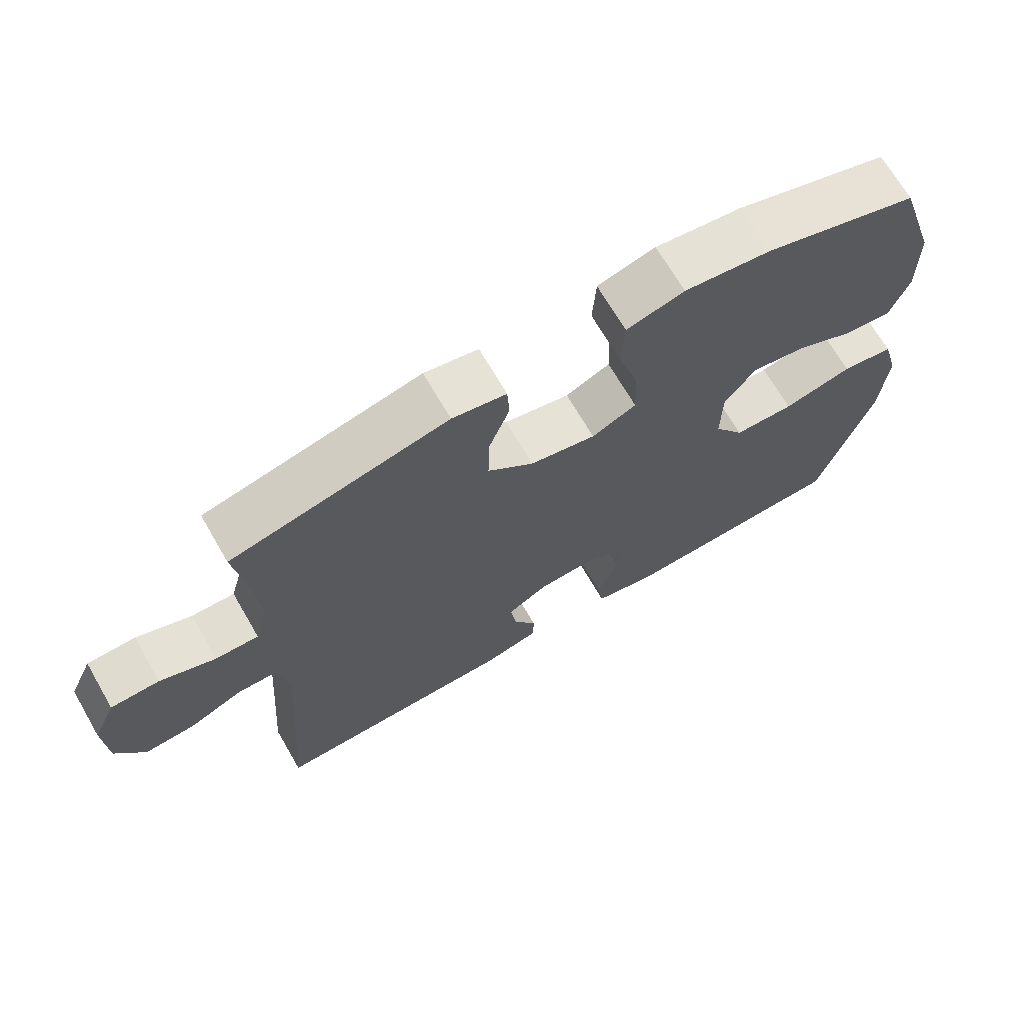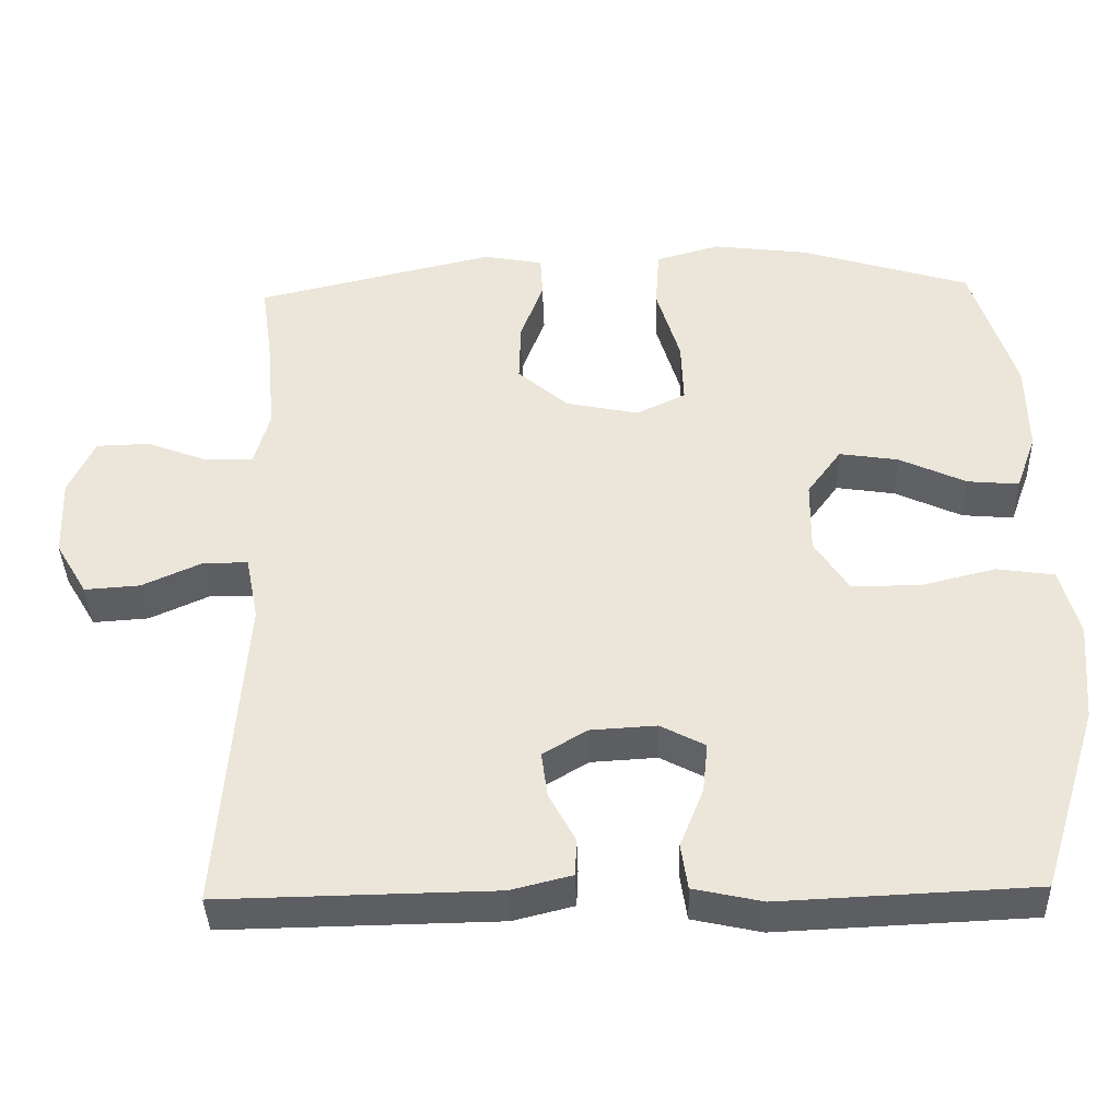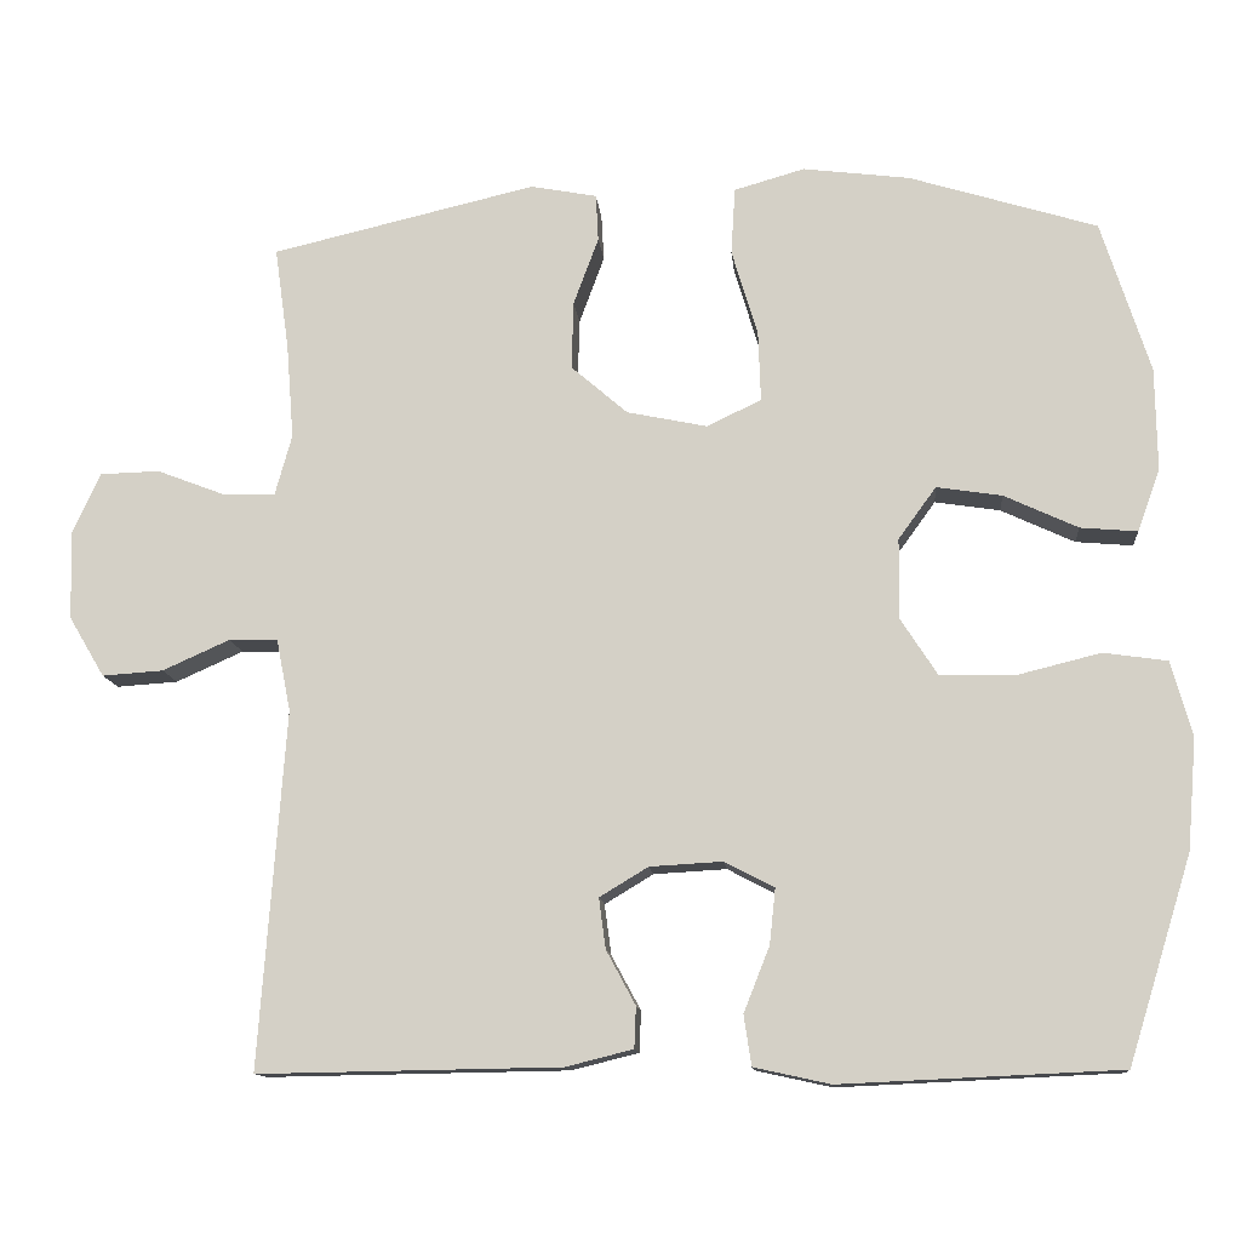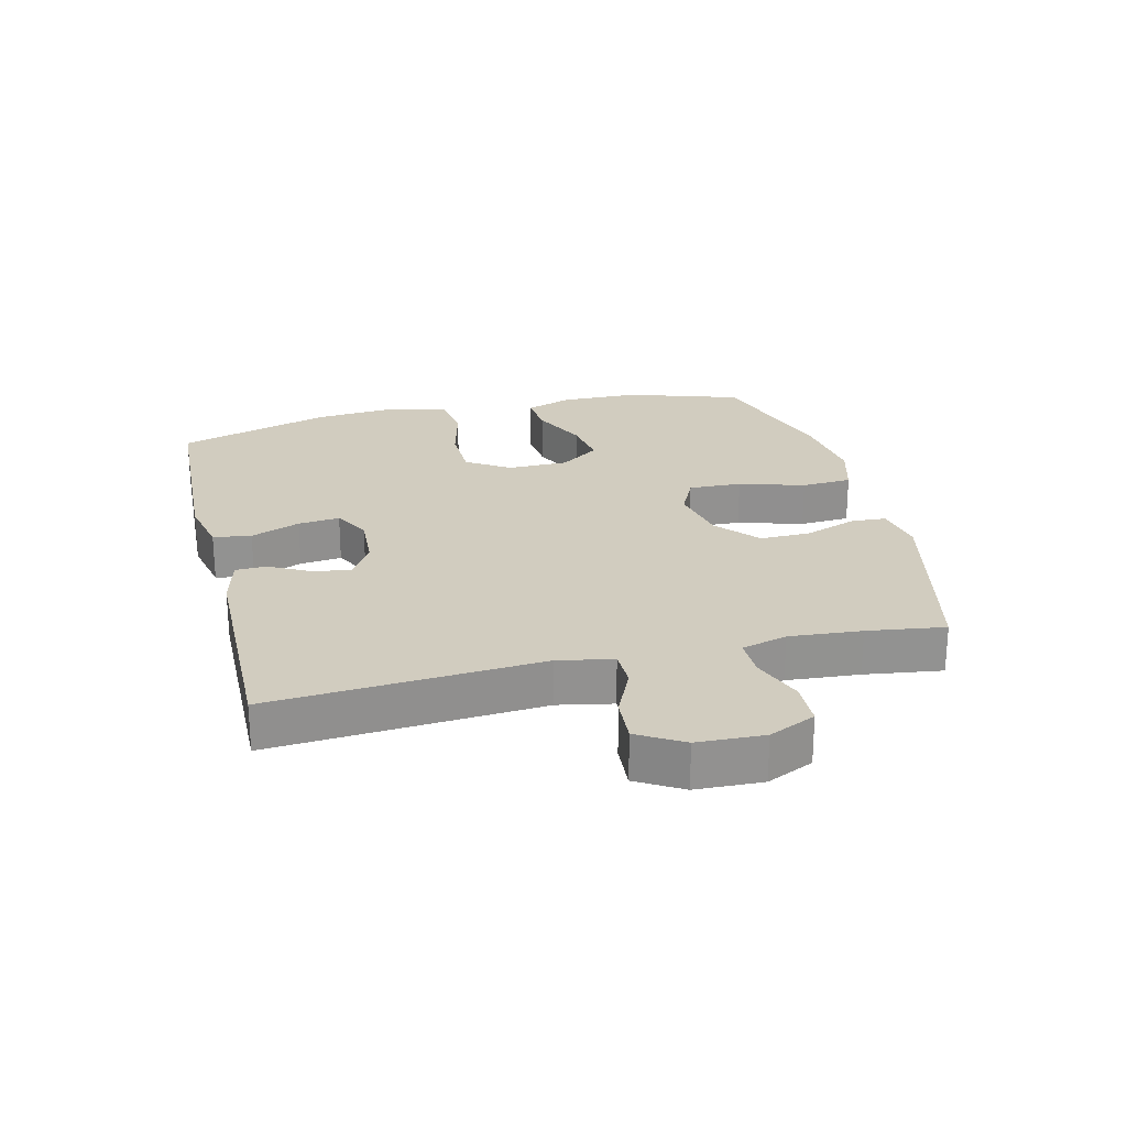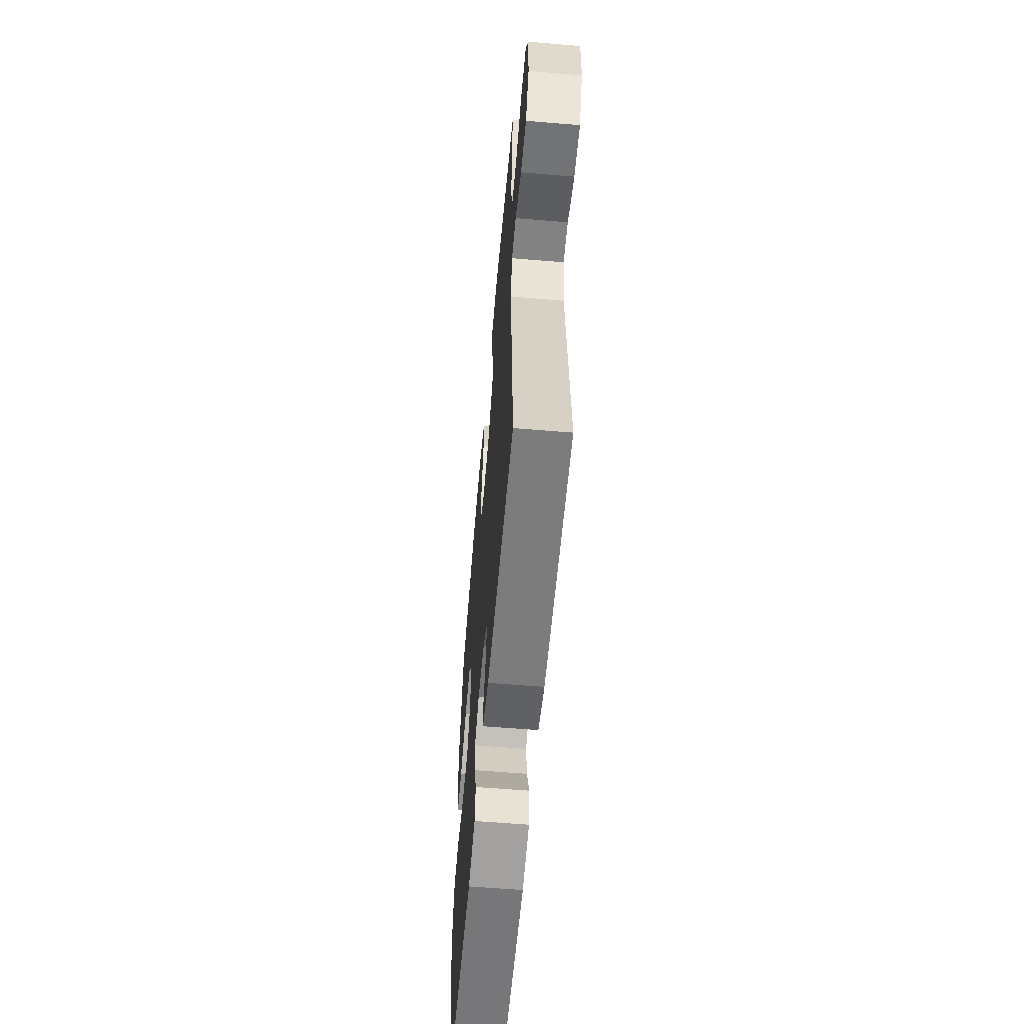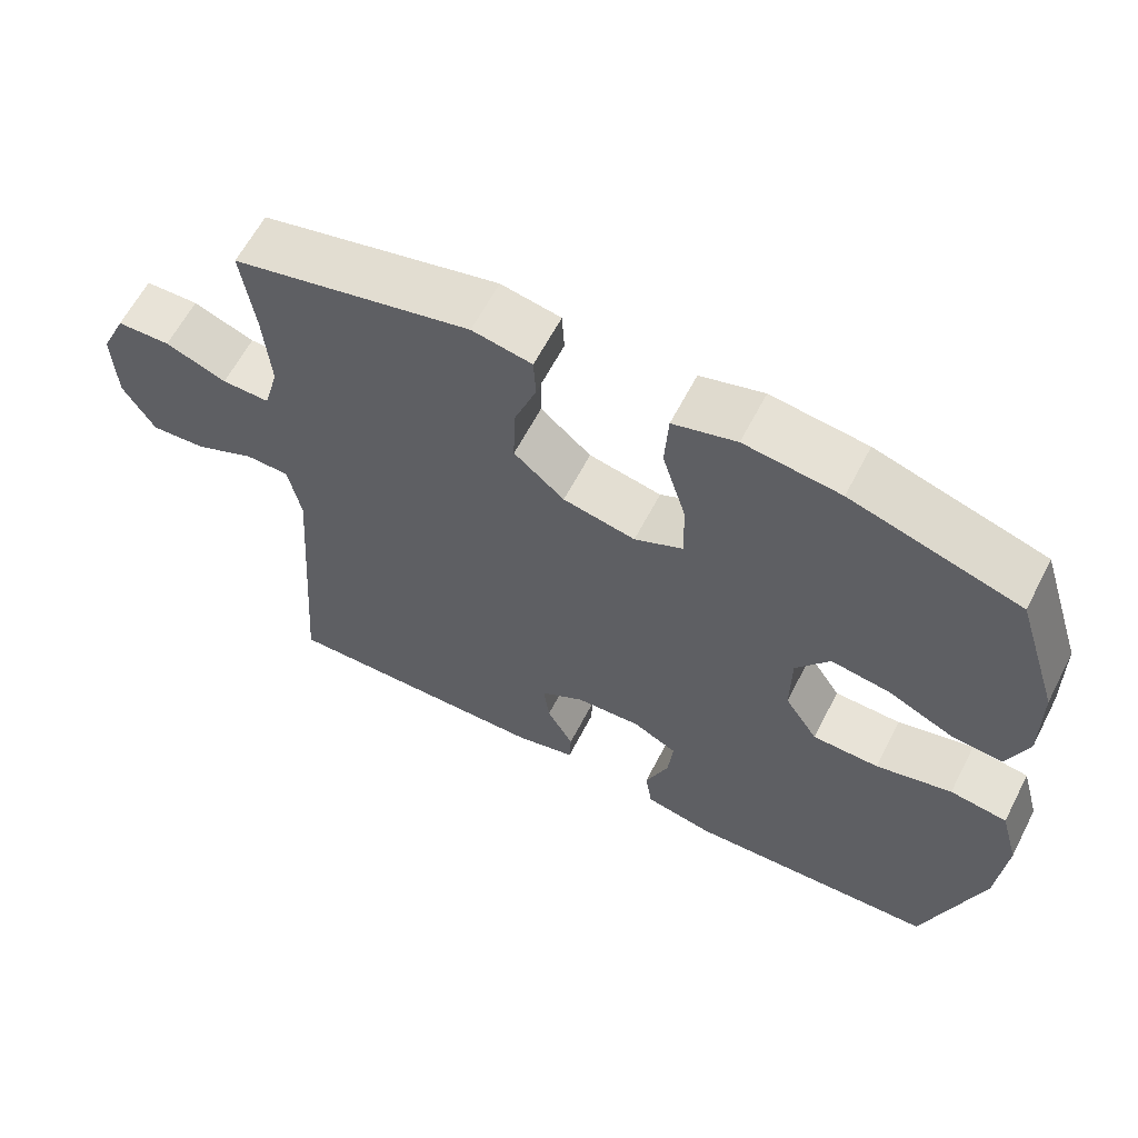
<metadata>
{"format":"obj","ext":"obj","renderer":"f3d","projection":"perspective","resolution":1024,"background":"white","views":[{"elev":69.2,"azim":-30.1,"up":"+Z"},{"elev":-39.0,"azim":1.7,"up":"+Z"},{"elev":-12.3,"azim":5.2,"up":"+Z"},{"elev":24.2,"azim":-103.7,"up":"+Y"},{"elev":-59.8,"azim":-94.9,"up":"+Z"},{"elev":62.1,"azim":27.3,"up":"+Z"}]}
</metadata>
<code>
v 0.5 0.07 0.5
v 0.558 0.07 0.319
v 0.56 0.07 0.197
v 0.533 0.07 0.122
v 0.465 0.07 0.128
v 0.377 0.07 0.169
v 0.299 0.07 0.181
v 0.254 0.07 0.119
v 0.253 0.07 0.023
v 0.297 0.07 -0.045
v 0.385 0.07 -0.047
v 0.486 0.07 -0.022
v 0.562 0.07 -0.033
v 0.587 0.07 -0.123
v 0.576 0.07 -0.255
v 0.5 0.07 -0.5
v 0.166 0.07 -0.515
v 0.075 0.07 -0.495
v 0.066 0.07 -0.435
v 0.097 0.07 -0.357
v 0.104 0.07 -0.291
v 0.045 0.07 -0.26
v -0.042 0.07 -0.265
v -0.1 0.07 -0.3
v -0.092 0.07 -0.36
v -0.057 0.07 -0.425
v -0.059 0.07 -0.474
v -0.139 0.07 -0.494
v -0.5 0.07 -0.5
v -0.469 0.07 -0.074
v -0.486 0.07 0.012
v -0.544 0.07 0.013
v -0.624 0.07 -0.023
v -0.697 0.07 -0.028
v -0.739 0.07 0.043
v -0.743 0.07 0.148
v -0.709 0.07 0.222
v -0.638 0.07 0.224
v -0.557 0.07 0.193
v -0.494 0.07 0.192
v -0.474 0.07 0.264
v -0.483 0.07 0.378
v -0.5 0.07 0.5
v -0.184 0.07 0.574
v -0.105 0.07 0.559
v -0.102 0.07 0.503
v -0.132 0.07 0.422
v -0.134 0.07 0.341
v -0.067 0.07 0.283
v 0.029 0.07 0.263
v 0.094 0.07 0.294
v 0.091 0.07 0.378
v 0.06 0.07 0.481
v 0.065 0.07 0.561
v 0.149 0.07 0.585
v 0.276 0.07 0.569
v 0.5 0 0.5
v 0.558 0 0.319
v 0.56 0 0.197
v 0.533 0 0.122
v 0.465 0 0.128
v 0.377 0 0.169
v 0.299 0 0.181
v 0.254 0 0.119
v 0.253 0 0.023
v 0.297 0 -0.045
v 0.385 0 -0.047
v 0.486 0 -0.022
v 0.562 0 -0.033
v 0.587 0 -0.123
v 0.576 0 -0.255
v 0.5 0 -0.5
v 0.166 0 -0.515
v 0.075 0 -0.495
v 0.066 0 -0.435
v 0.097 0 -0.357
v 0.104 0 -0.291
v 0.045 0 -0.26
v -0.042 0 -0.265
v -0.1 0 -0.3
v -0.092 0 -0.36
v -0.057 0 -0.425
v -0.059 0 -0.474
v -0.139 0 -0.494
v -0.5 0 -0.5
v -0.469 0 -0.074
v -0.486 0 0.012
v -0.544 0 0.013
v -0.624 0 -0.023
v -0.697 0 -0.028
v -0.739 0 0.043
v -0.743 0 0.148
v -0.709 0 0.222
v -0.638 0 0.224
v -0.557 0 0.193
v -0.494 0 0.192
v -0.474 0 0.264
v -0.483 0 0.378
v -0.5 0 0.5
v -0.184 0 0.574
v -0.105 0 0.559
v -0.102 0 0.503
v -0.132 0 0.422
v -0.134 0 0.341
v -0.067 0 0.283
v 0.029 0 0.263
v 0.094 0 0.294
v 0.091 0 0.378
v 0.06 0 0.481
v 0.065 0 0.561
v 0.149 0 0.585
v 0.276 0 0.569
f 52 53 54 55
f 51 52 55 56
f 44 45 46 47
f 42 43 44 47
f 41 42 47 48
f 40 41 48 49
f 36 37 38 39
f 36 39 40
f 35 36 40
f 32 33 34 35
f 31 32 35 40
f 30 31 40 49
f 25 26 27 28
f 24 25 28 29
f 23 24 29 30
f 17 18 19 20
f 17 20 21
f 16 17 21
f 15 16 21
f 14 15 21 22
f 11 12 13 14
f 10 11 14 22
f 3 4 5 6
f 3 6 7
f 2 3 7
f 51 56 1 2
f 50 51 2 7
f 49 50 7 8
f 30 49 8 9
f 22 23 30
f 9 10 22 30
f 111 110 109 108
f 112 111 108 107
f 103 102 101 100
f 103 100 99 98
f 104 103 98 97
f 105 104 97 96
f 95 94 93 92
f 96 95 92
f 96 92 91
f 91 90 89 88
f 96 91 88 87
f 105 96 87 86
f 84 83 82 81
f 85 84 81 80
f 86 85 80 79
f 76 75 74 73
f 77 76 73
f 77 73 72
f 77 72 71
f 78 77 71 70
f 70 69 68 67
f 78 70 67 66
f 62 61 60 59
f 63 62 59
f 63 59 58
f 58 57 112 107
f 63 58 107 106
f 64 63 106 105
f 65 64 105 86
f 86 79 78
f 86 78 66 65
f 1 57 58 2
f 2 58 59 3
f 3 59 60 4
f 4 60 61 5
f 5 61 62 6
f 6 62 63 7
f 7 63 64 8
f 8 64 65 9
f 9 65 66 10
f 10 66 67 11
f 11 67 68 12
f 12 68 69 13
f 13 69 70 14
f 14 70 71 15
f 15 71 72 16
f 16 72 73 17
f 17 73 74 18
f 18 74 75 19
f 19 75 76 20
f 20 76 77 21
f 21 77 78 22
f 22 78 79 23
f 23 79 80 24
f 24 80 81 25
f 25 81 82 26
f 26 82 83 27
f 27 83 84 28
f 28 84 85 29
f 29 85 86 30
f 30 86 87 31
f 31 87 88 32
f 32 88 89 33
f 33 89 90 34
f 34 90 91 35
f 35 91 92 36
f 36 92 93 37
f 37 93 94 38
f 38 94 95 39
f 39 95 96 40
f 40 96 97 41
f 41 97 98 42
f 42 98 99 43
f 43 99 100 44
f 44 100 101 45
f 45 101 102 46
f 46 102 103 47
f 47 103 104 48
f 48 104 105 49
f 49 105 106 50
f 50 106 107 51
f 51 107 108 52
f 52 108 109 53
f 53 109 110 54
f 54 110 111 55
f 55 111 112 56
f 56 112 57 1

</code>
